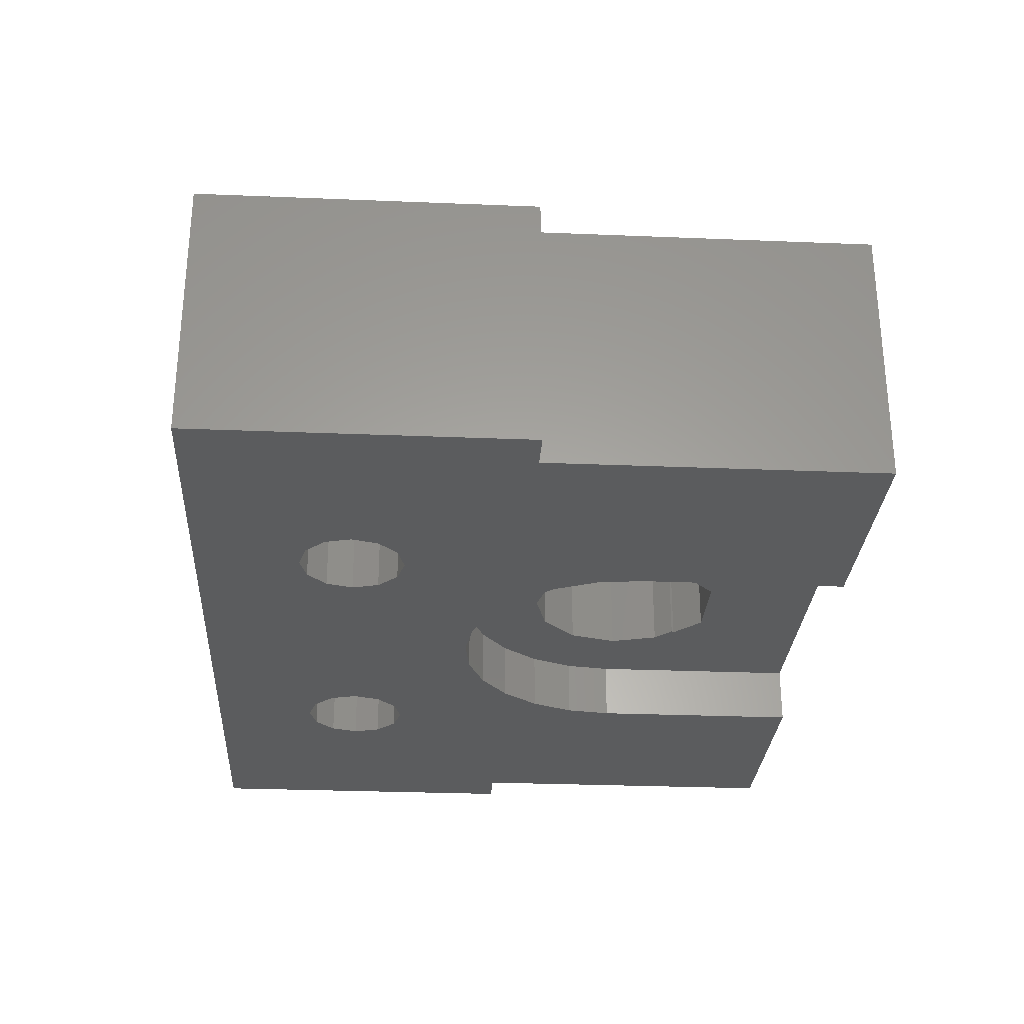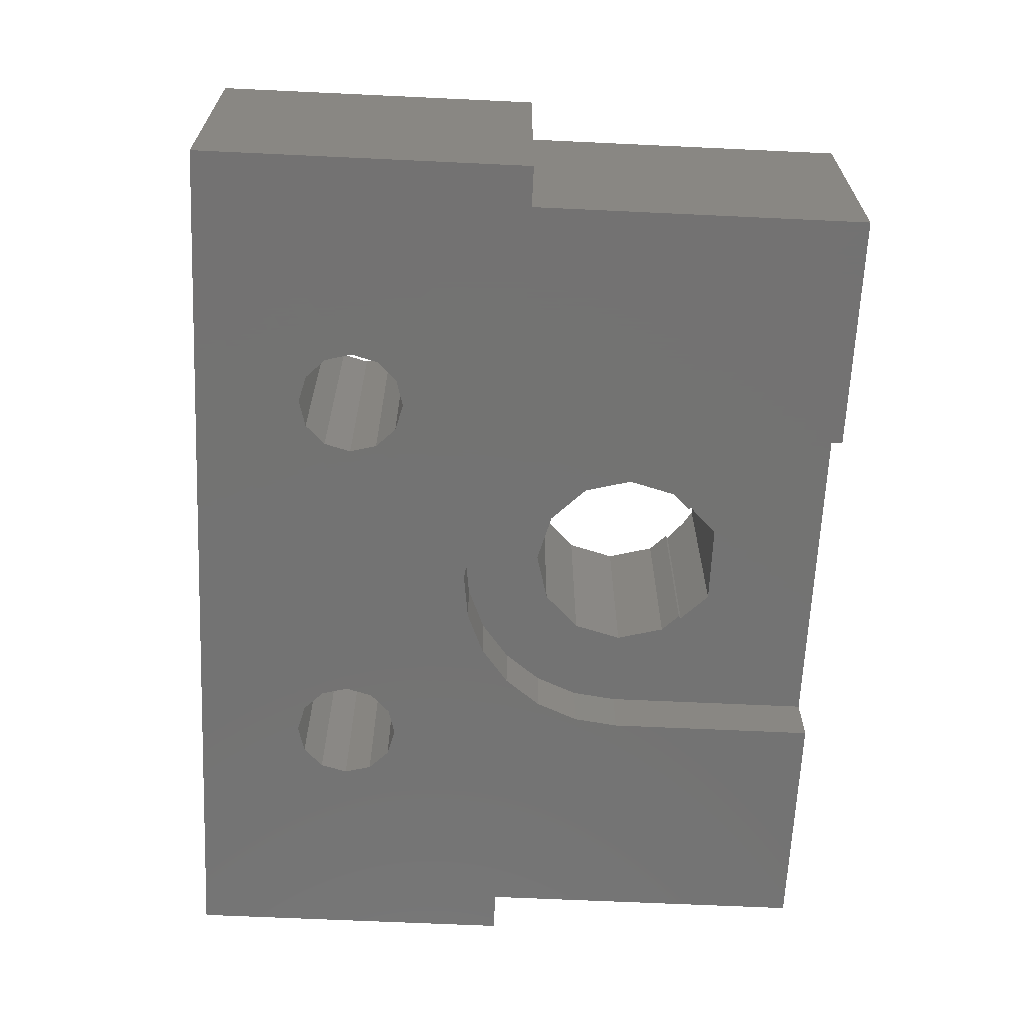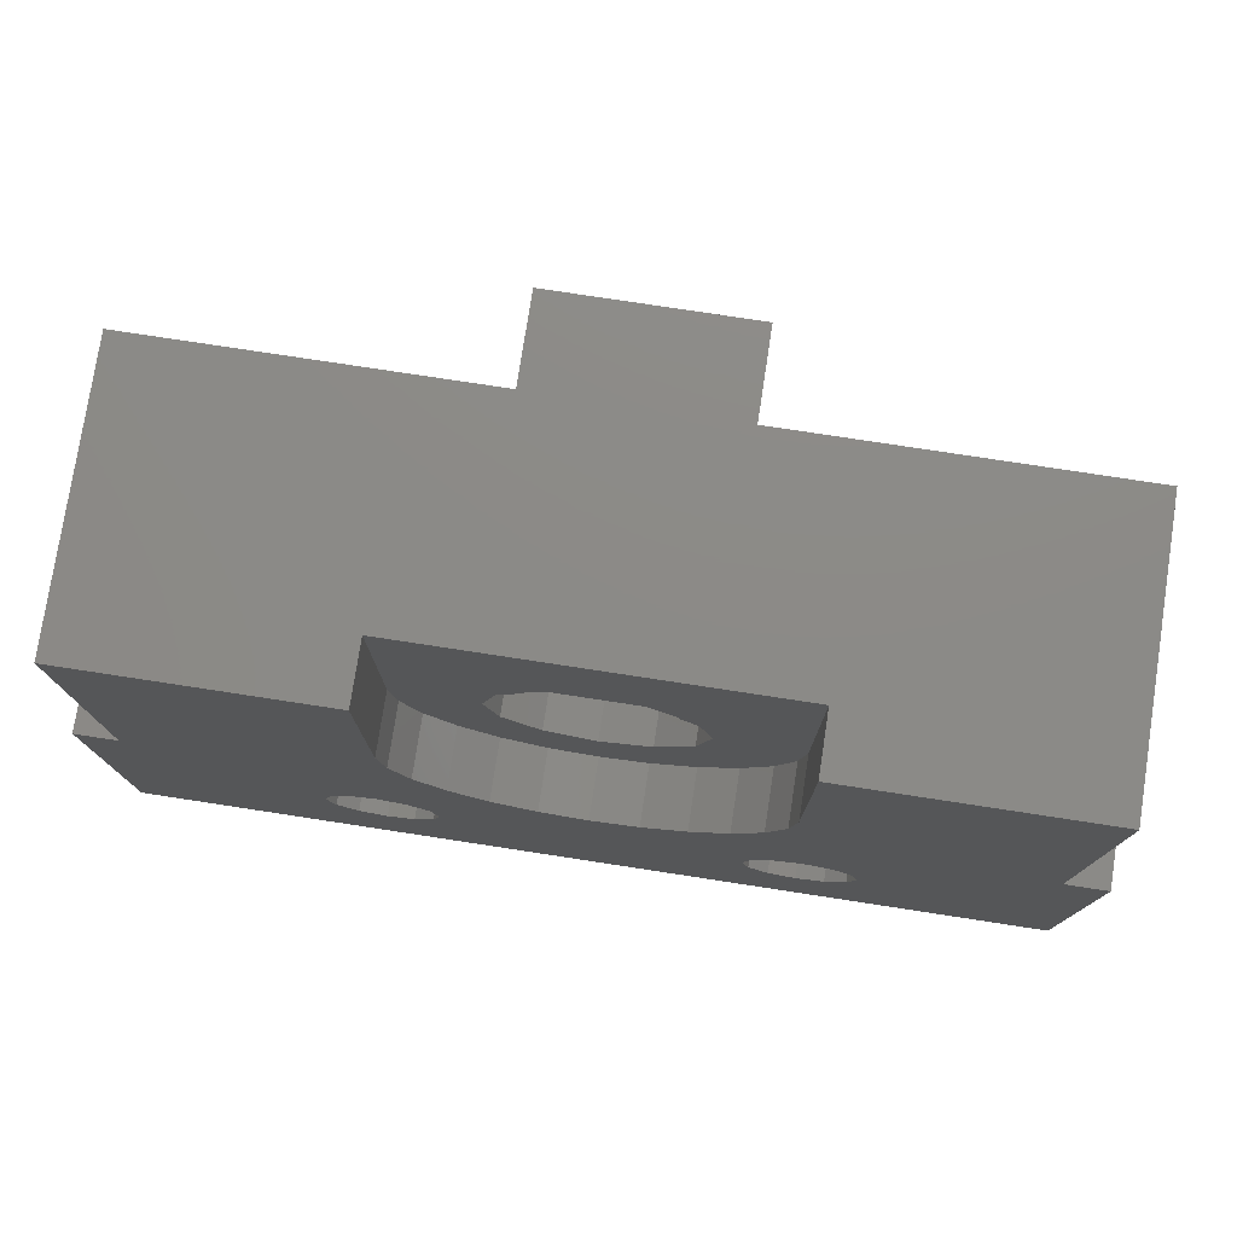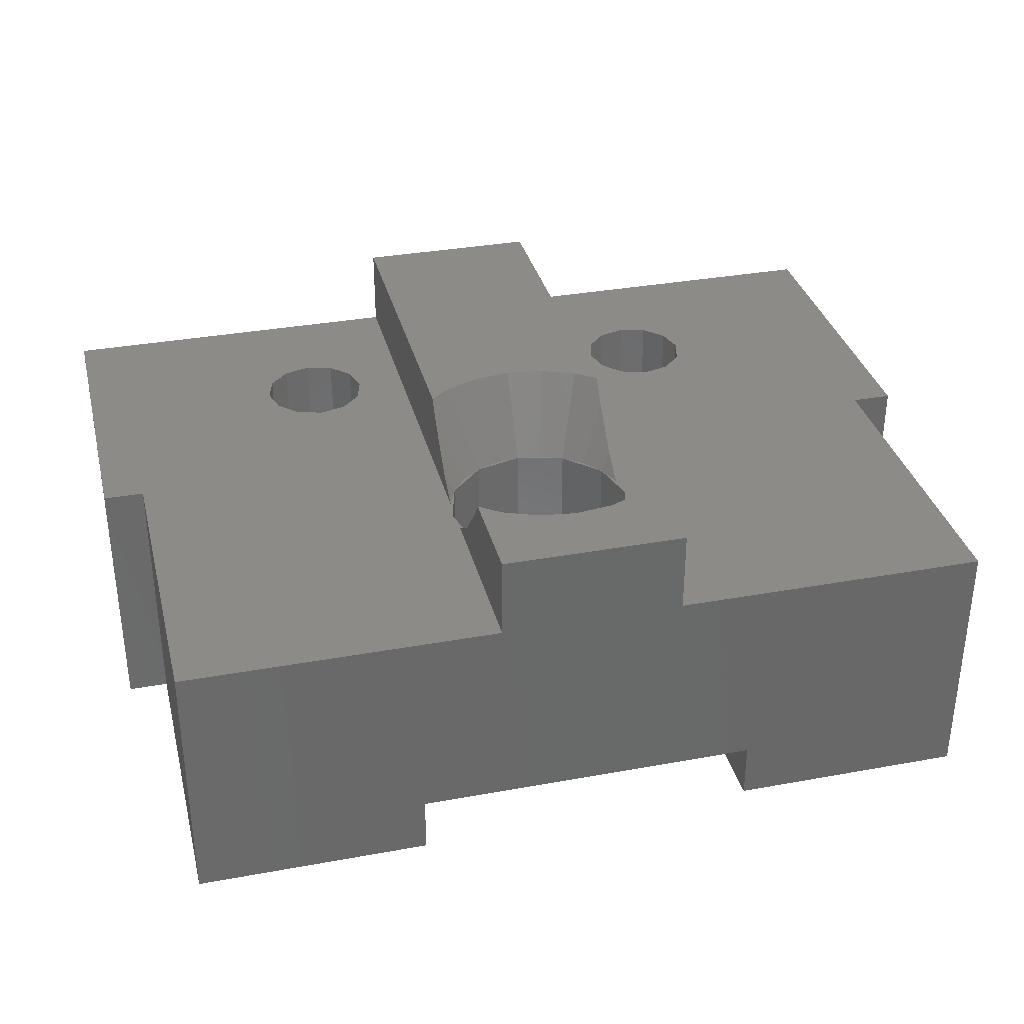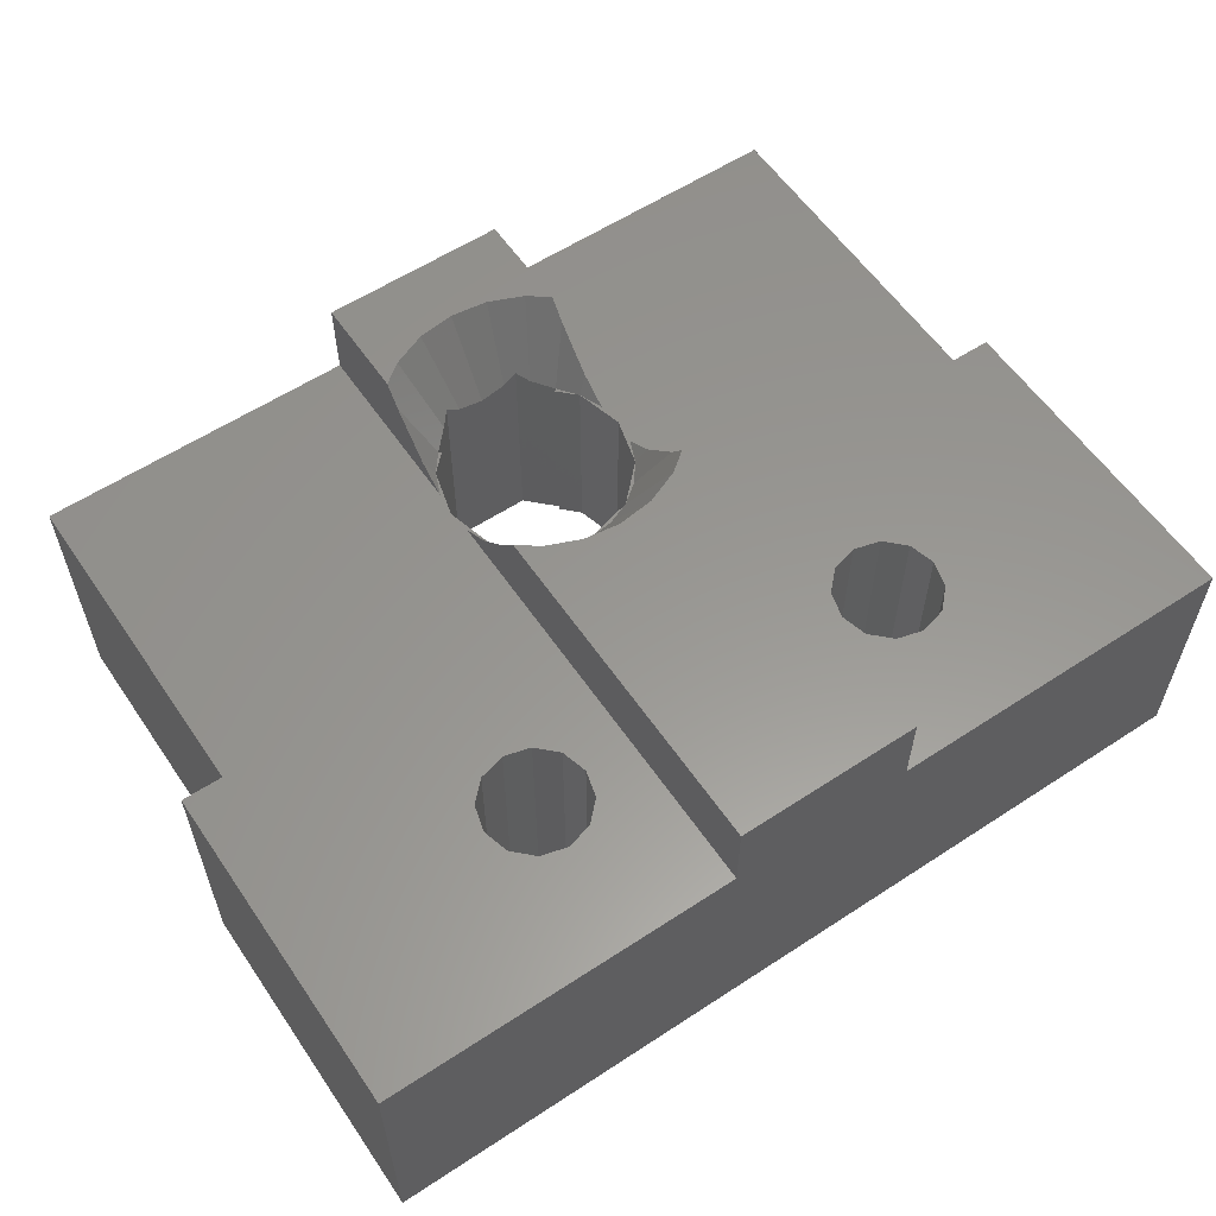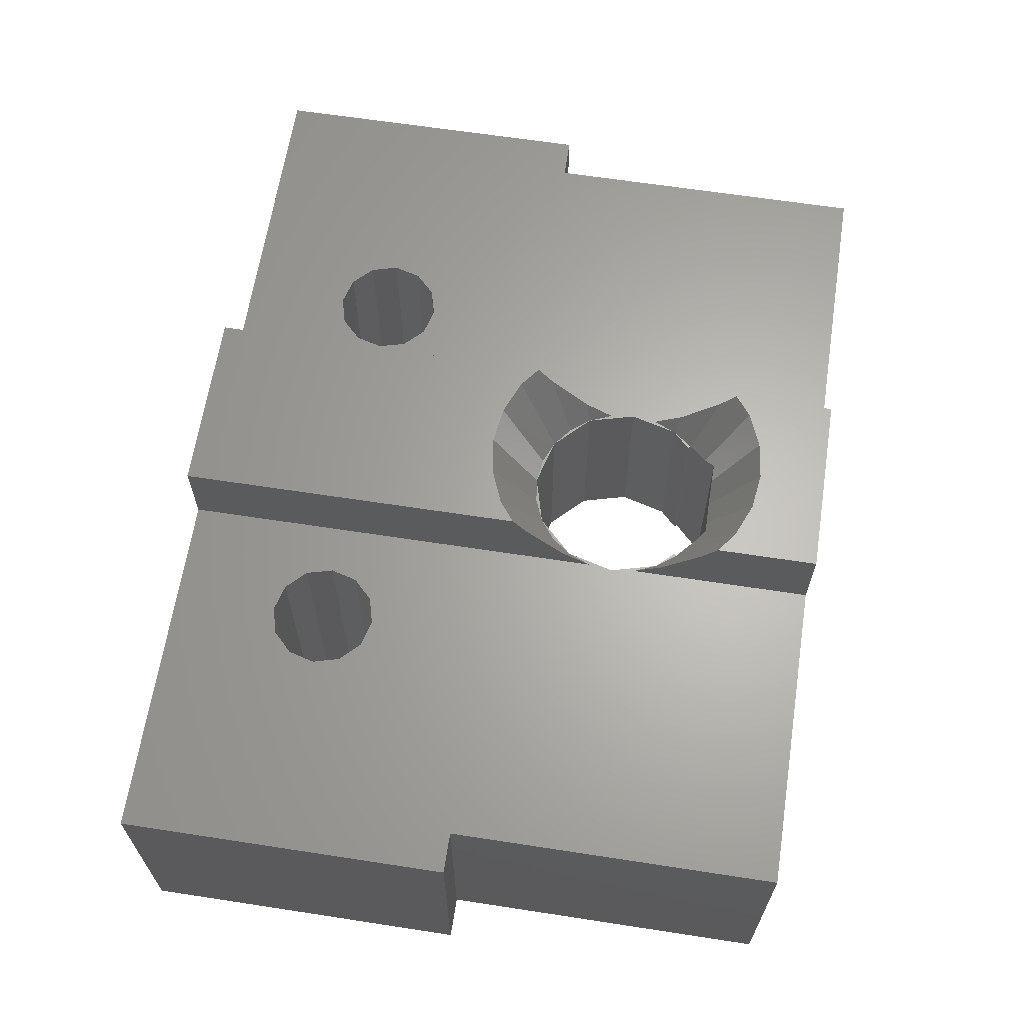
<metadata>
{"format":"stl","ext":"stl","renderer":"f3d","projection":"perspective","resolution":1024,"background":"white","views":[{"elev":-28.7,"azim":-93.5,"up":"+Y"},{"elev":-65.0,"azim":-92.7,"up":"+Y"},{"elev":77.4,"azim":8.7,"up":"+Z"},{"elev":33.9,"azim":-13.9,"up":"+Y"},{"elev":58.5,"azim":145.9,"up":"+Y"},{"elev":64.4,"azim":-81.2,"up":"+Y"}]}
</metadata>
<code>
# stl→obj: 199 verts, 422 faces
v -10 -3.2 8.125
v -10 3.2 16.25
v -10 3.2 8.125
v -10 -3.2 16.25
v 2.25 5.2 16.25
v -2.25 5.2 16.25
v 2.25 3.2 16.25
v 10 3.2 16.25
v 4.25 -1.8 16.25
v 10 -3.2 16.25
v -2.25 3.2 16.25
v -4.25 -1.8 16.25
v -4.25 -3.2 16.25
v 4.25 -3.2 16.25
v 10 3.2 8.125
v 10 -3.2 8.125
v 11 -3.2 0
v 2.25 3.2 0
v 11 3.2 0
v -2.25 3.2 0
v 2.25 5.2 0
v -11 -3.2 0
v -11 3.2 0
v -2.25 5.2 0
v -3.45 -3.2 3.875
v -1.1 -3.2 7.02
v -3.624 -3.2 4.525
v 0 -3.2 6.875
v 4.1 -3.2 5.001
v 4.75 -3.2 5.175
v 3.624 -3.2 4.525
v 3.45 -3.2 3.875
v -3.624 -3.2 3.225
v 3.624 -3.2 3.225
v -4.1 -3.2 2.749
v 4.1 -3.2 2.749
v -4.75 -3.2 2.575
v 4.75 -3.2 2.575
v -11 -3.2 8.125
v -5.4 -3.2 5.001
v -3.005 -3.2 8.12
v -4.75 -3.2 5.175
v -4.1 -3.2 5.001
v -2.125 -3.2 7.444
v -5.876 -3.2 4.525
v -6.05 -3.2 3.875
v -5.876 -3.2 3.225
v -5.4 -3.2 2.749
v -4.25 -3.2 11.12
v -4.105 -3.2 10.03
v -3.681 -3.2 9
v 4.25 -3.2 11.12
v 4.105 -3.2 10.03
v 3.681 -3.2 9
v 3.005 -3.2 8.12
v 5.4 -3.2 5.001
v 2.125 -3.2 7.444
v 1.1 -3.2 7.02
v 5.876 -3.2 4.525
v 6.05 -3.2 3.875
v 5.876 -3.2 3.225
v 5.4 -3.2 2.749
v 11 -3.2 8.125
v 11 3.2 8.125
v 5.4 3.2 5.001
v 4.75 3.2 5.175
v 5.876 3.2 4.525
v 6.05 3.2 3.875
v 5.876 3.2 3.225
v 5.4 3.2 2.749
v 2.25 3.2 11.4
v 2.325 3.2 11.12
v 2.25 3.2 10.56
v 4.1 3.2 5.001
v 3.624 3.2 4.525
v 3.45 3.2 3.875
v 4.75 3.2 2.575
v 3.624 3.2 3.225
v 4.1 3.2 2.749
v -2.25 3.2 11.4
v -2.325 3.2 11.12
v -2.25 3.2 10.56
v -5.4 3.2 5.001
v -4.75 3.2 5.175
v -4.1 3.2 5.001
v -3.624 3.2 4.525
v -3.45 3.2 3.875
v -4.1 3.2 2.749
v -4.75 3.2 2.575
v -3.624 3.2 3.225
v -5.876 3.2 4.525
v -6.05 3.2 3.875
v -5.876 3.2 3.225
v -5.4 3.2 2.749
v -11 3.2 8.125
v -2.25 5.2 8.493
v -2.25 4.674 8.875
v -2.25 4.217 9.308
v -2.25 3.67 9.826
v -2.25 3.209 10.52
v -2.25 3.208 10.52
v -2.25 5.2 13.76
v -2.25 4.674 13.38
v -2.25 4.217 12.94
v -2.25 3.67 12.42
v -2.25 3.209 11.73
v -2.25 3.208 11.73
v -2.25 3.2 11.69
v 2.25 5.2 13.76
v 2.25 4.674 13.38
v 2.25 4.217 12.94
v 2.25 3.67 12.42
v 2.25 3.209 11.73
v 2.25 3.208 11.73
v 2.25 3.2 11.69
v 2.25 5.2 8.493
v 2.25 4.674 8.875
v 2.25 4.217 9.308
v 2.25 3.67 9.826
v 2.25 3.209 10.52
v 2.25 3.208 10.52
v 0 5.2 14.61
v 0.9026 5.2 14.49
v 1.463 5.2 14.26
v 1.744 5.2 14.15
v 1.985 5.2 13.96
v -0.9026 5.2 14.49
v -1.463 5.2 14.26
v -1.744 5.2 14.15
v -1.985 5.2 13.96
v 1.463 5.2 7.989
v 1.744 5.2 8.105
v 0.9026 5.2 7.756
v 0 5.2 7.638
v 1.985 5.2 8.289
v -1.463 5.2 7.989
v -0.9026 5.2 7.756
v -1.744 5.2 8.105
v -1.985 5.2 8.289
v 2.125 -1.8 7.444
v 3.005 -1.8 8.12
v 3.681 -1.8 9
v 4.105 -1.8 10.03
v -0.963 -1.8 13.45
v -1.644 -1.8 12.77
v -2.014 -1.8 12.29
v -1.588 -1.8 12.71
v -4.25 -1.8 11.12
v -2.325 -1.8 11.12
v -4.105 -1.8 10.03
v -2.014 -1.8 9.963
v -3.681 -1.8 9
v -3.005 -1.8 8.12
v -1.162 -1.8 9.111
v -2.125 -1.8 7.444
v 0.963 -1.8 13.45
v 1.644 -1.8 12.77
v 2.014 -1.8 12.29
v 1.588 -1.8 12.71
v 4.25 -1.8 11.12
v 2.325 -1.8 11.12
v 2.014 -1.8 9.963
v 1.162 -1.8 9.111
v 1.1 -1.8 7.02
v 0 -1.8 8.8
v -1.1 -1.8 7.02
v 0 -1.8 6.875
v 2.014 3.2 9.963
v 1.162 3.2 9.111
v 2.014 3.2 12.29
v 1.588 3.2 12.71
v 1.644 3.2 12.77
v 1.204 3.341 13.21
v 0.963 3.567 13.45
v 0.6784 3.378 13.45
v 0.623 3.341 13.45
v 2.173e-05 3.2 13.45
v -2.173e-05 3.2 13.45
v -0.623 3.341 13.45
v -0.6784 3.378 13.45
v -0.963 3.567 13.45
v -1.204 3.341 13.21
v -1.644 3.2 12.77
v -1.588 3.2 12.71
v -2.014 3.2 12.29
v -2.014 3.2 9.963
v -1.162 3.2 9.111
v 0 3.2 8.8
v -1.644 3.2 9.481
v 1.644 3.2 9.481
v -2.246 3.2 11.73
v 2.246 3.2 10.52
v 2.246 3.2 11.73
v 0 3.2 13.45
v -1.163 3.2 9.111
v 1.163 3.2 9.111
v -2.246 3.2 10.52
v -0.6018 3.2 8.879
v 0.6018 3.2 8.879
f 1 2 3
f 2 1 4
f 5 6 7
f 8 9 10
f 7 9 8
f 11 7 6
f 7 11 9
f 11 12 9
f 2 12 11
f 4 12 2
f 12 4 13
f 10 9 14
f 10 15 8
f 15 10 16
f 17 18 19
f 18 20 21
f 17 20 18
f 22 20 17
f 20 22 23
f 21 20 24
f 25 26 27
f 28 29 30
f 26 25 28
f 28 31 29
f 32 28 25
f 28 32 31
f 33 32 25
f 33 34 32
f 35 34 33
f 35 36 34
f 37 36 35
f 36 37 38
f 22 1 39
f 1 40 41
f 42 41 40
f 41 43 44
f 27 44 43
f 43 41 42
f 1 45 40
f 1 46 45
f 1 22 46
f 46 22 47
f 37 22 38
f 48 22 37
f 47 22 48
f 4 49 13
f 1 49 4
f 49 1 50
f 50 1 51
f 51 1 41
f 52 10 14
f 16 52 53
f 16 53 54
f 52 16 10
f 30 54 55
f 54 56 16
f 30 55 57
f 30 57 58
f 30 58 28
f 44 27 26
f 54 30 56
f 59 16 56
f 60 16 59
f 17 16 60
f 17 60 61
f 17 61 62
f 16 17 63
f 38 17 62
f 17 38 22
f 19 15 64
f 15 65 66
f 15 67 65
f 15 68 67
f 15 19 68
f 68 19 69
f 18 70 19
f 69 19 70
f 8 71 7
f 8 72 71
f 15 72 8
f 72 15 73
f 66 73 15
f 74 73 66
f 75 73 74
f 76 73 75
f 70 18 77
f 76 18 73
f 78 18 76
f 79 18 78
f 77 18 79
f 80 2 11
f 80 81 2
f 3 81 82
f 81 3 2
f 83 3 84
f 82 84 3
f 82 85 84
f 82 86 85
f 82 87 86
f 88 20 89
f 90 20 88
f 87 20 90
f 20 87 82
f 91 3 83
f 92 3 91
f 23 3 92
f 23 92 93
f 23 93 94
f 20 94 89
f 3 23 95
f 23 94 20
f 22 95 23
f 95 22 39
f 95 1 3
f 1 95 39
f 15 63 64
f 63 15 16
f 63 19 64
f 19 63 17
f 20 96 24
f 96 20 97
f 97 20 98
f 98 20 99
f 99 20 100
f 100 20 101
f 101 20 82
f 11 102 103
f 11 103 104
f 11 104 105
f 11 105 106
f 11 106 107
f 102 11 6
f 11 107 108
f 11 108 80
f 7 109 5
f 109 7 110
f 110 7 111
f 111 7 112
f 112 7 113
f 113 7 114
f 114 7 115
f 115 7 71
f 18 116 117
f 18 117 118
f 18 118 119
f 18 119 120
f 18 120 121
f 18 121 73
f 116 18 21
f 5 122 6
f 5 123 122
f 5 124 123
f 5 125 124
f 5 126 125
f 126 5 109
f 127 6 122
f 128 6 127
f 129 6 128
f 130 6 129
f 6 130 102
f 21 131 132
f 133 21 134
f 131 21 133
f 135 21 132
f 21 135 116
f 24 136 137
f 24 134 21
f 134 24 137
f 136 24 138
f 138 24 139
f 139 24 96
f 140 55 141
f 55 140 57
f 55 142 141
f 142 55 54
f 54 143 142
f 143 54 53
f 12 144 9
f 12 145 144
f 145 146 147
f 12 146 145
f 148 146 12
f 148 149 146
f 150 149 148
f 150 151 149
f 152 151 150
f 153 151 152
f 151 153 154
f 155 154 153
f 156 9 144
f 157 9 156
f 158 157 159
f 158 9 157
f 160 158 161
f 158 160 9
f 161 143 160
f 162 143 161
f 141 162 163
f 162 142 143
f 164 163 165
f 166 154 155
f 162 141 142
f 154 166 165
f 163 140 141
f 167 165 166
f 163 164 140
f 165 167 164
f 153 44 155
f 44 153 41
f 166 28 167
f 28 166 26
f 167 58 164
f 58 167 28
f 155 26 166
f 26 155 44
f 49 150 148
f 150 49 50
f 164 57 140
f 57 164 58
f 51 153 152
f 153 51 41
f 50 152 150
f 152 50 51
f 53 160 143
f 160 53 52
f 13 148 12
f 148 13 49
f 52 9 160
f 9 52 14
f 163 168 169
f 168 163 162
f 162 72 168
f 72 162 161
f 161 71 72
f 158 71 161
f 71 158 170
f 158 171 170
f 171 158 159
f 159 172 171
f 172 159 157
f 172 157 172
f 156 172 157
f 172 156 173
f 173 156 174
f 156 175 174
f 156 176 175
f 156 177 176
f 156 178 177
f 144 178 156
f 178 144 179
f 179 144 180
f 180 144 181
f 144 182 181
f 144 183 182
f 145 183 144
f 183 145 183
f 145 184 183
f 184 145 147
f 147 185 184
f 185 147 146
f 146 80 185
f 149 80 146
f 80 149 81
f 149 186 81
f 186 149 151
f 151 187 186
f 187 151 154
f 187 165 188
f 165 187 154
f 188 163 169
f 163 188 165
f 97 139 96
f 139 97 189
f 110 111 172
f 190 119 118
f 119 190 168
f 110 126 109
f 126 110 172
f 106 191 107
f 189 97 98
f 135 117 116
f 117 135 190
f 121 192 73
f 192 72 73
f 113 114 193
f 172 112 170
f 112 172 111
f 122 176 177
f 122 177 194
f 176 122 123
f 181 128 180
f 129 181 182
f 181 129 128
f 103 183 104
f 103 130 183
f 130 103 102
f 189 99 186
f 99 189 98
f 138 189 195
f 189 138 139
f 118 117 190
f 132 190 135
f 190 132 196
f 114 115 193
f 170 113 193
f 113 170 112
f 172 125 126
f 173 172 172
f 172 173 125
f 175 123 124
f 123 175 176
f 107 191 108
f 183 105 104
f 105 183 185
f 183 182 183
f 183 129 182
f 129 183 130
f 178 122 194
f 179 122 178
f 122 179 127
f 101 82 197
f 197 82 81
f 186 100 197
f 100 186 99
f 198 137 136
f 134 198 188
f 198 134 137
f 134 199 133
f 199 134 188
f 131 196 132
f 196 131 199
f 192 168 72
f 168 168 192
f 190 168 168
f 190 169 168
f 196 169 190
f 199 169 196
f 199 188 169
f 186 197 81
f 186 186 197
f 186 189 186
f 187 189 186
f 187 195 189
f 187 198 195
f 188 198 187
f 172 172 172
f 170 172 172
f 172 170 171
f 170 170 171
f 193 170 170
f 115 170 193
f 170 115 71
f 183 183 183
f 185 183 184
f 183 185 183
f 185 185 184
f 185 191 185
f 185 108 191
f 108 185 80
f 194 177 178
f 185 106 105
f 106 185 191
f 180 127 179
f 127 180 128
f 197 100 101
f 136 195 198
f 195 136 138
f 168 120 119
f 120 168 192
f 121 120 192
f 131 133 199
f 174 125 173
f 125 174 124
f 124 174 175
f 32 78 76
f 78 32 34
f 34 79 78
f 79 34 36
f 61 68 69
f 68 61 60
f 62 69 70
f 69 62 61
f 31 76 75
f 76 31 32
f 60 67 68
f 67 60 59
f 59 65 67
f 65 59 56
f 79 38 77
f 38 79 36
f 77 62 70
f 62 77 38
f 29 66 30
f 66 29 74
f 29 75 74
f 75 29 31
f 30 65 56
f 65 30 66
f 46 93 92
f 93 46 47
f 47 94 93
f 94 47 48
f 33 87 90
f 87 33 25
f 25 86 87
f 86 25 27
f 35 90 88
f 90 35 33
f 45 92 91
f 92 45 46
f 94 37 89
f 37 94 48
f 89 35 88
f 35 89 37
f 40 84 42
f 84 40 83
f 40 91 83
f 91 40 45
f 42 85 43
f 85 42 84
f 27 85 86
f 85 27 43

</code>
